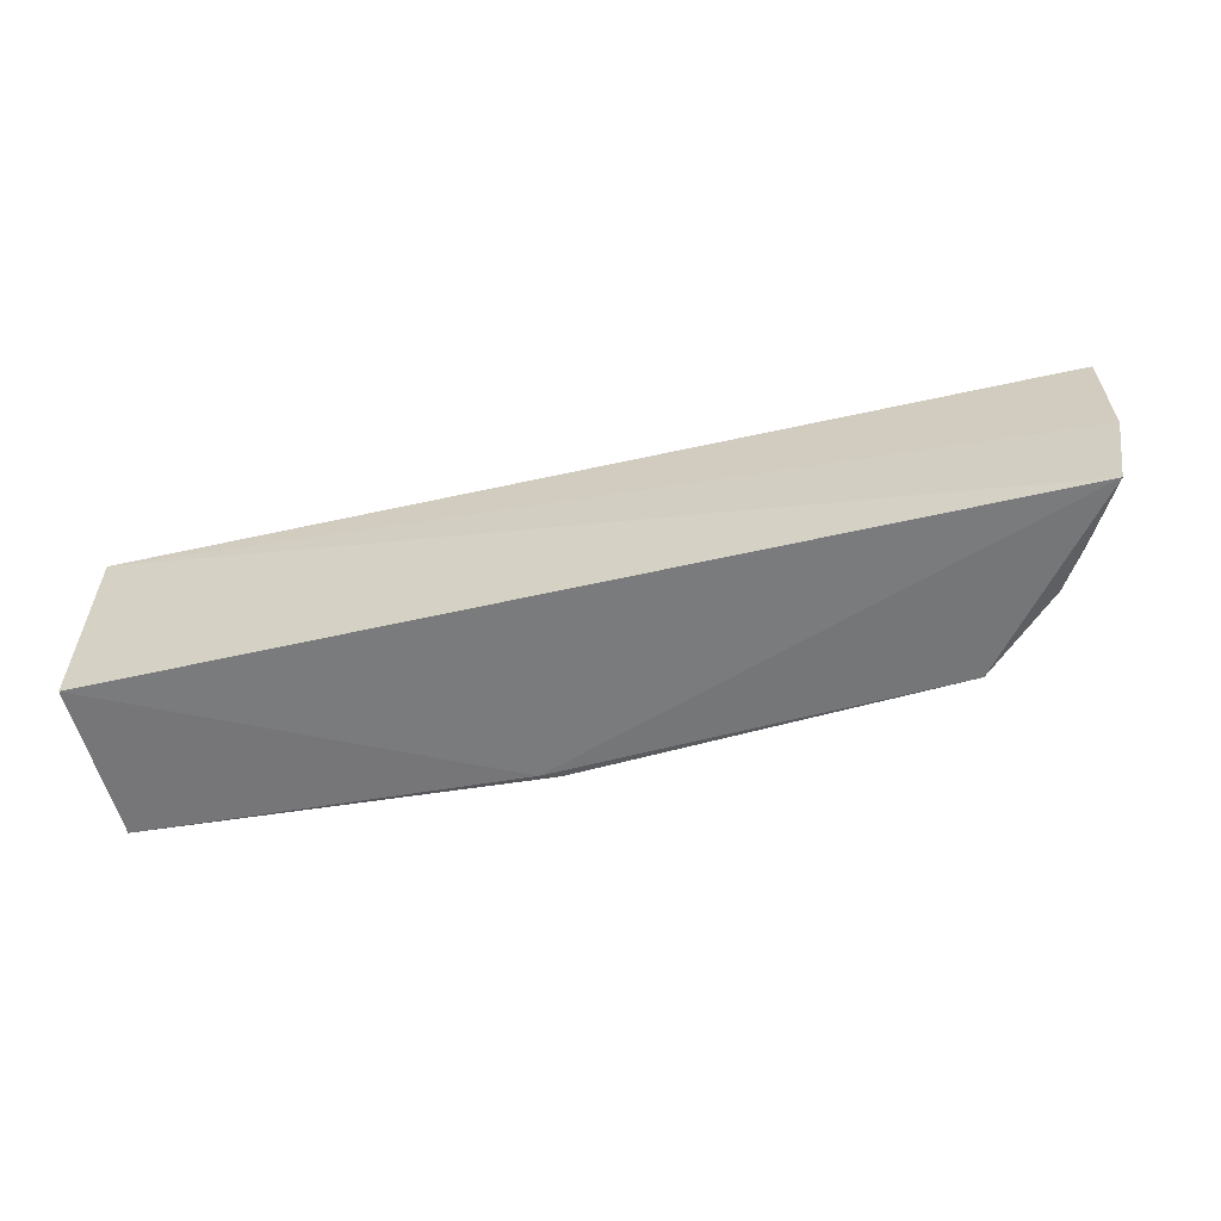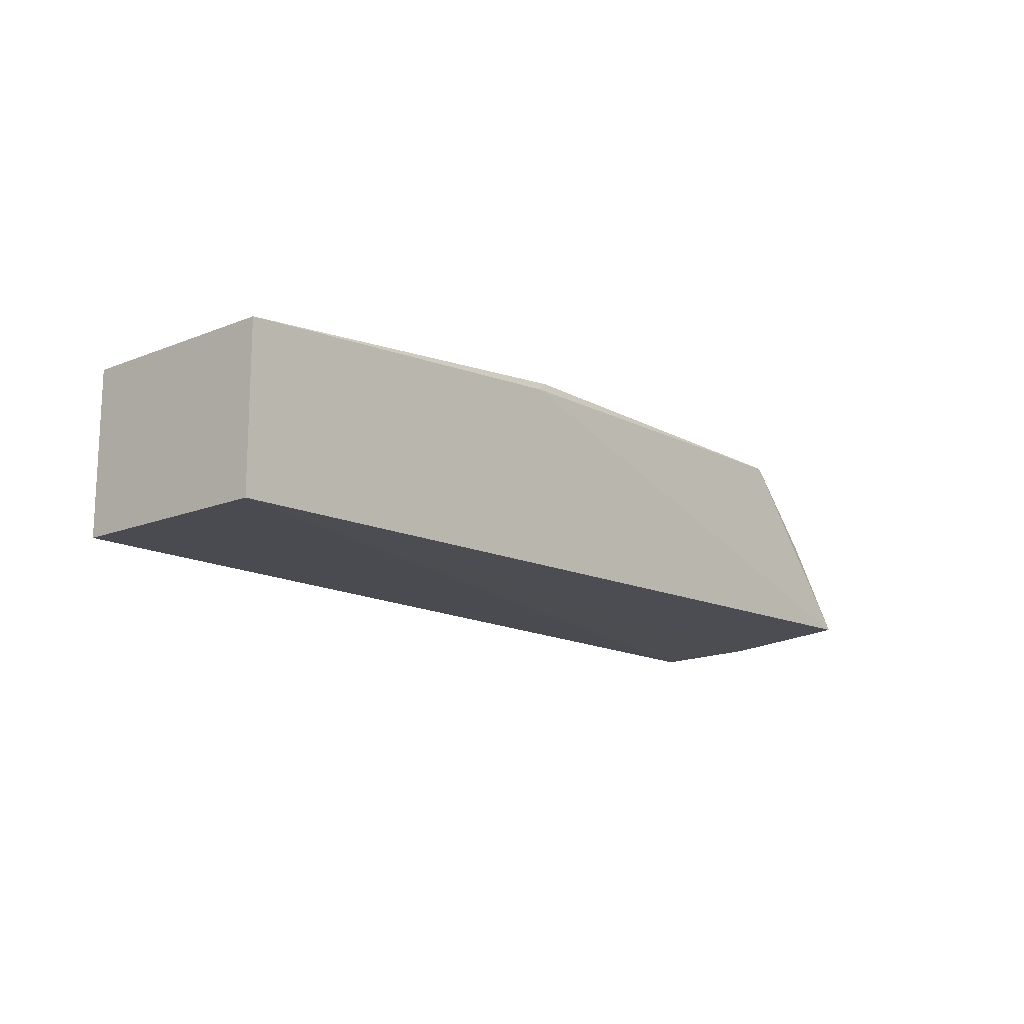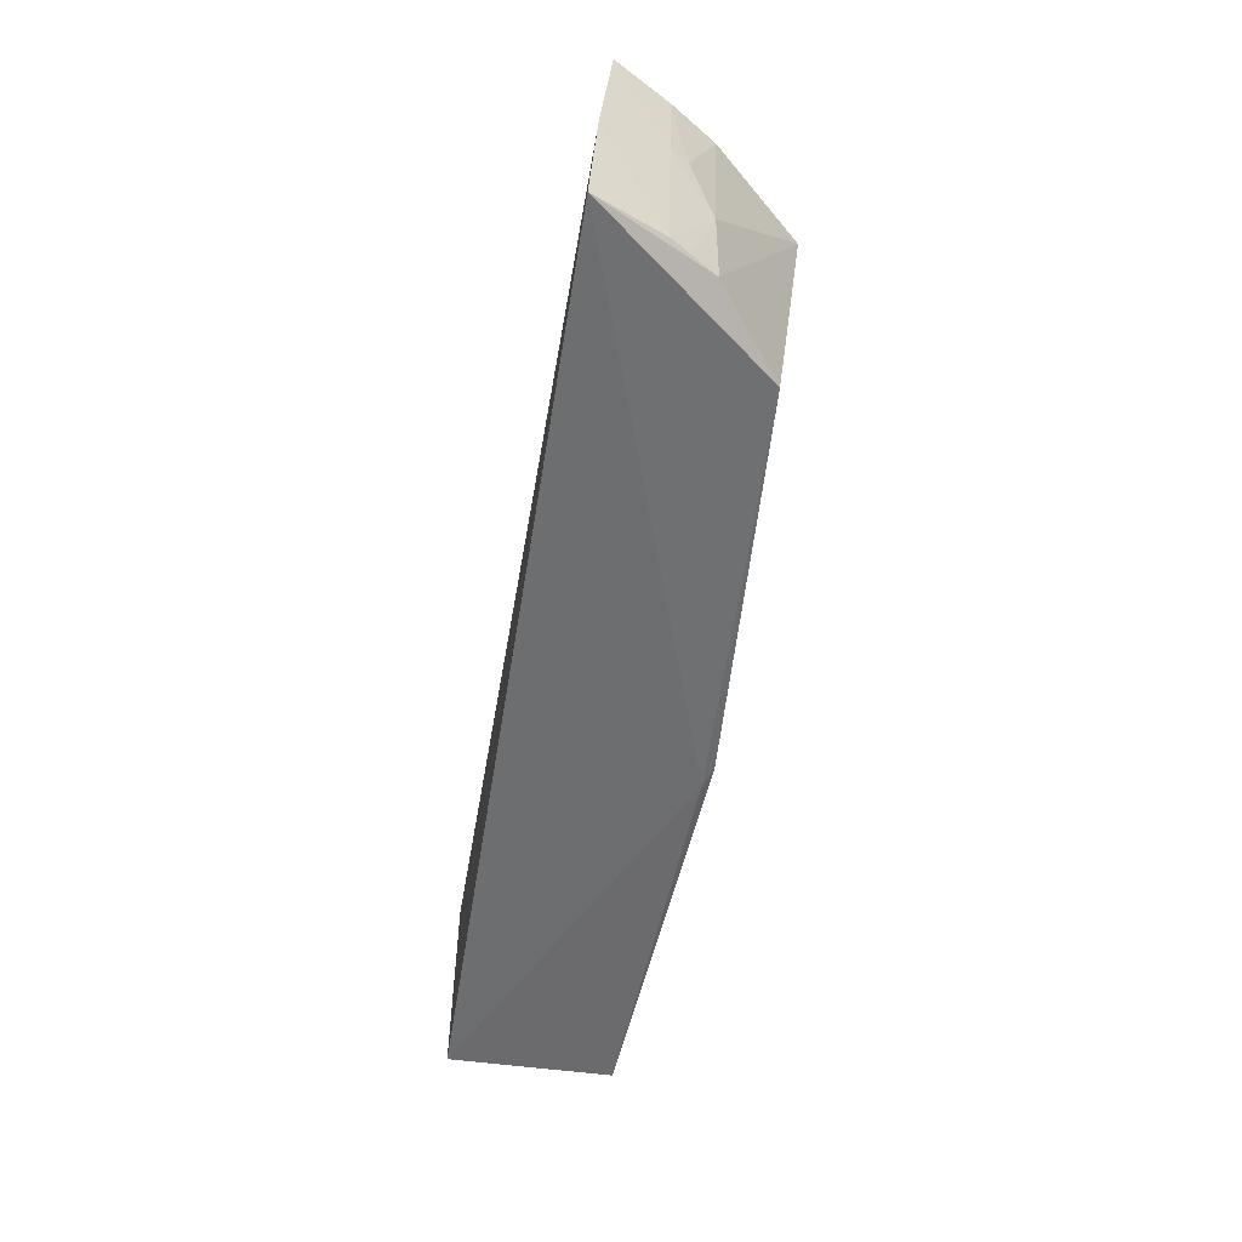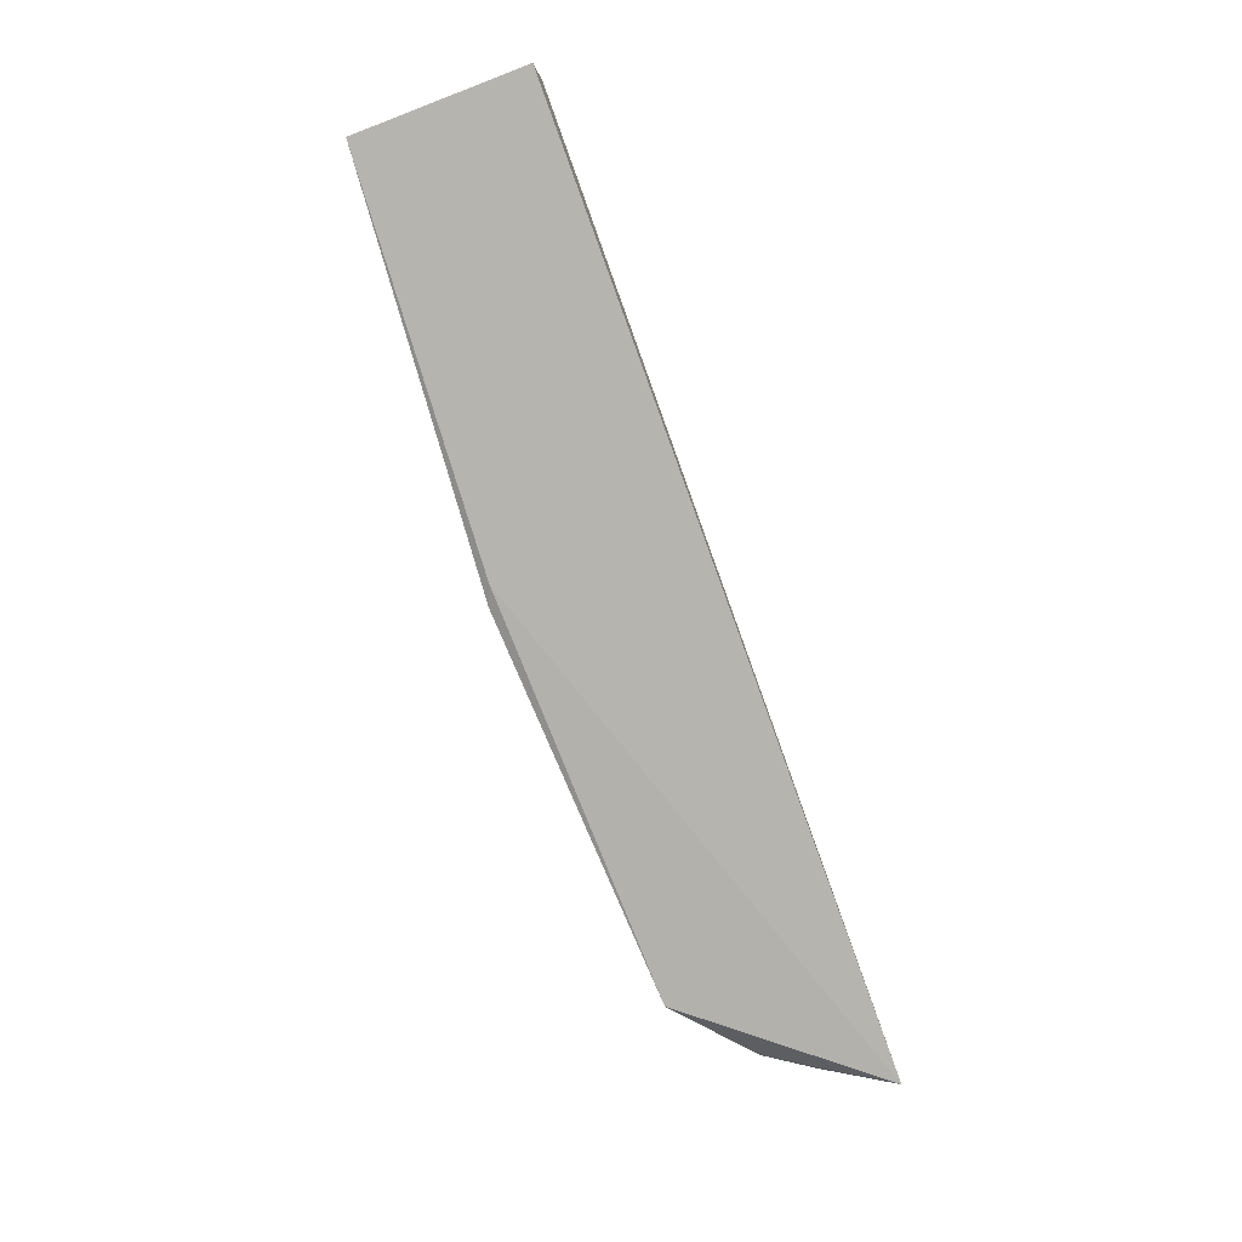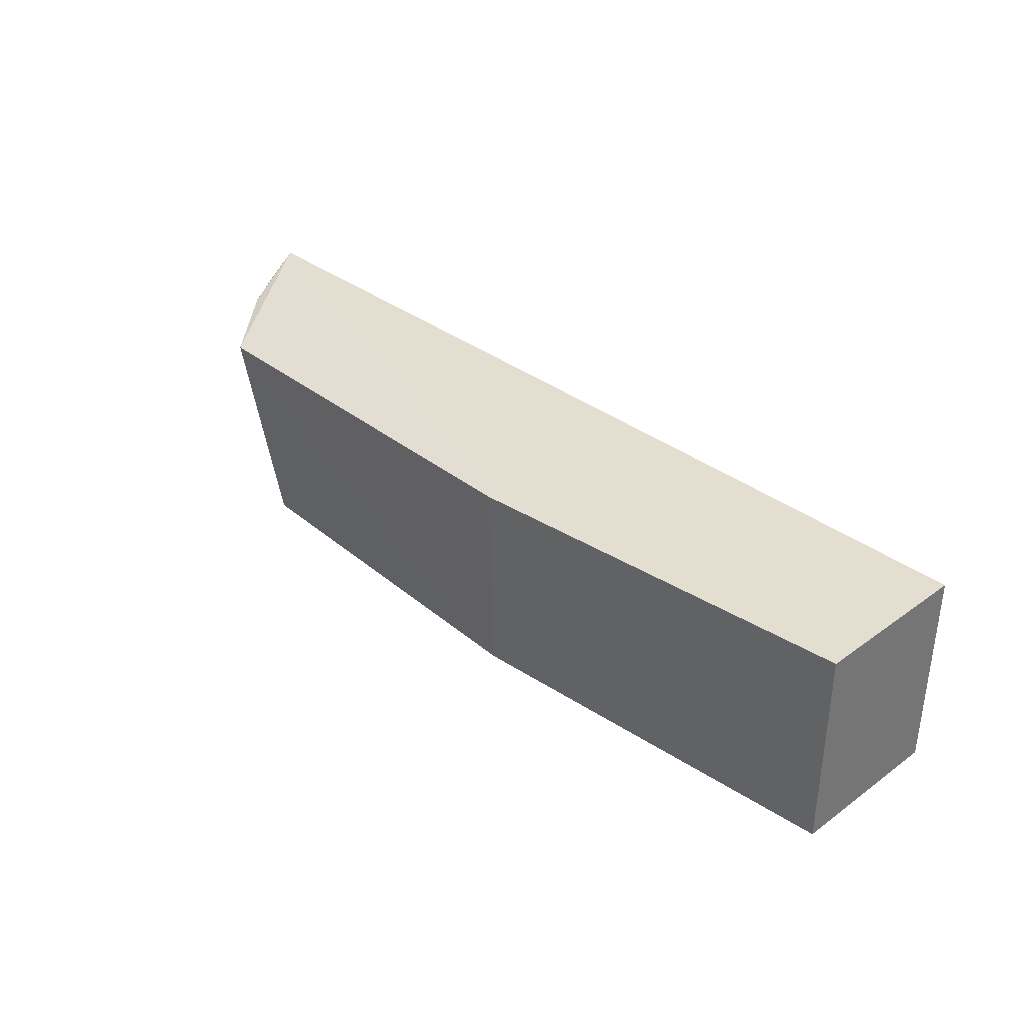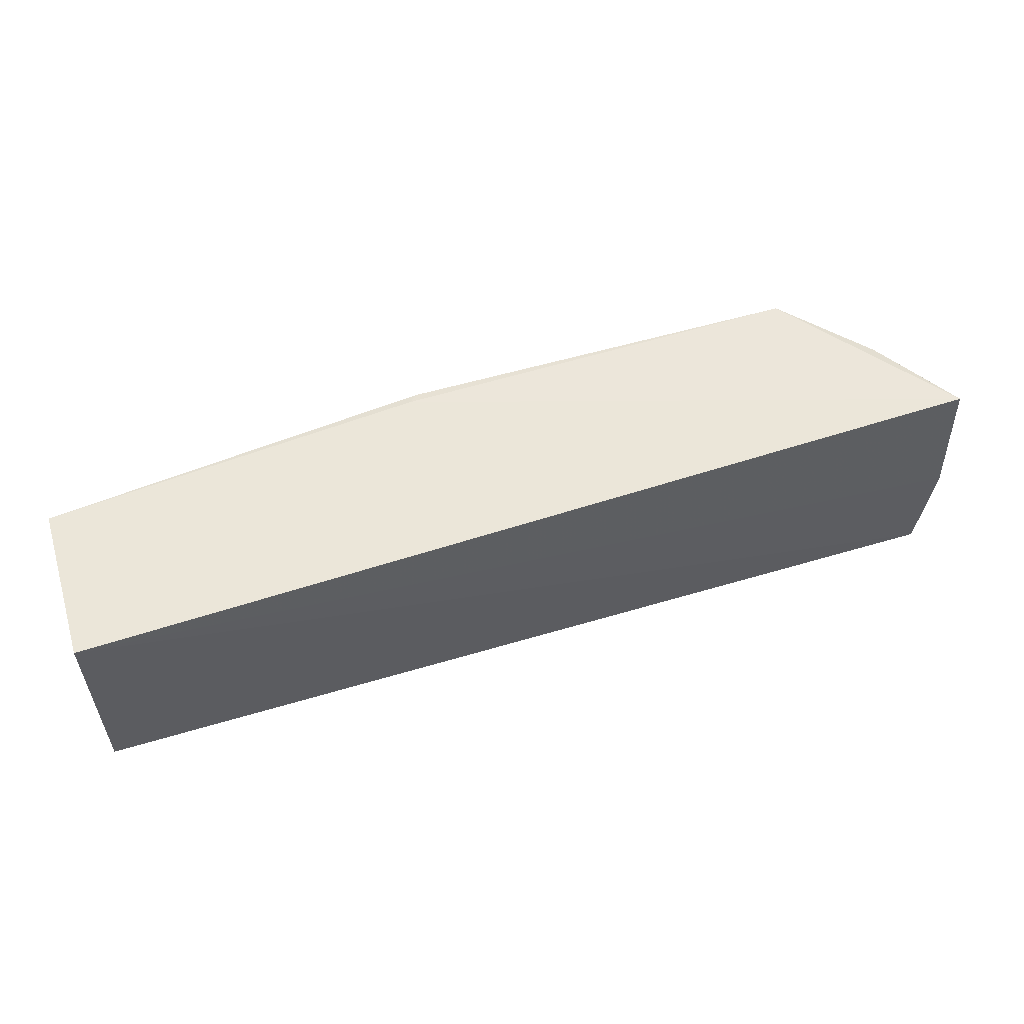
<metadata>
{"format":"obj","ext":"obj","renderer":"f3d","projection":"perspective","resolution":1024,"background":"white","views":[{"elev":-57.4,"azim":-165.3,"up":"+Y"},{"elev":-15.3,"azim":130.4,"up":"+Z"},{"elev":-54.8,"azim":-98.1,"up":"+Y"},{"elev":-79.4,"azim":111.0,"up":"+Y"},{"elev":35.3,"azim":46.3,"up":"+Y"},{"elev":55.7,"azim":163.1,"up":"+Y"}]}
</metadata>
<code>
v 0.1639 -0.1439 0.3549
v 0.1639 -0.1439 0.2488
v 0.1639 -0.007576 0.2488
v -0.3608 -0.007145 0.3849
v -0.4386 -0.1511 0.2588
v 0.1639 -0.007576 0.3549
v -0.08537 -0.1496 0.3719
v -0.4496 -0.00327 0.2692
v -0.3468 -0.1496 0.3685
v -0.09466 -0.007429 0.3841
v -0.4084 -0.09542 0.3275
v -0.4494 -0.08741 0.2623
v -0.09776 -0.1473 0.3772
v -0.0882 -0.005948 0.3781
v -0.4128 -0.008367 0.33
v -0.3976 -0.139 0.3294
v -0.416 -0.1406 0.3019
v -0.4303 -0.06654 0.3013
v -0.4093 -0.1386 0.3125
v -0.4233 -0.06509 0.3122
v -0.4318 -0.008185 0.3023
f 1 2 3
f 5 3 2
f 6 1 3
f 7 5 2
f 7 2 1
f 8 6 3
f 9 5 7
f 10 1 6
f 12 8 3
f 12 3 5
f 13 9 7
f 13 4 9
f 13 10 4
f 13 7 1
f 13 1 10
f 14 8 4
f 14 4 10
f 14 10 6
f 14 6 8
f 15 11 4
f 15 4 8
f 16 9 4
f 16 4 11
f 16 5 9
f 17 12 5
f 17 5 16
f 18 17 11
f 18 12 17
f 18 8 12
f 19 17 16
f 19 16 11
f 19 11 17
f 20 18 11
f 20 11 15
f 21 15 8
f 21 8 18
f 21 20 15
f 21 18 20

</code>
